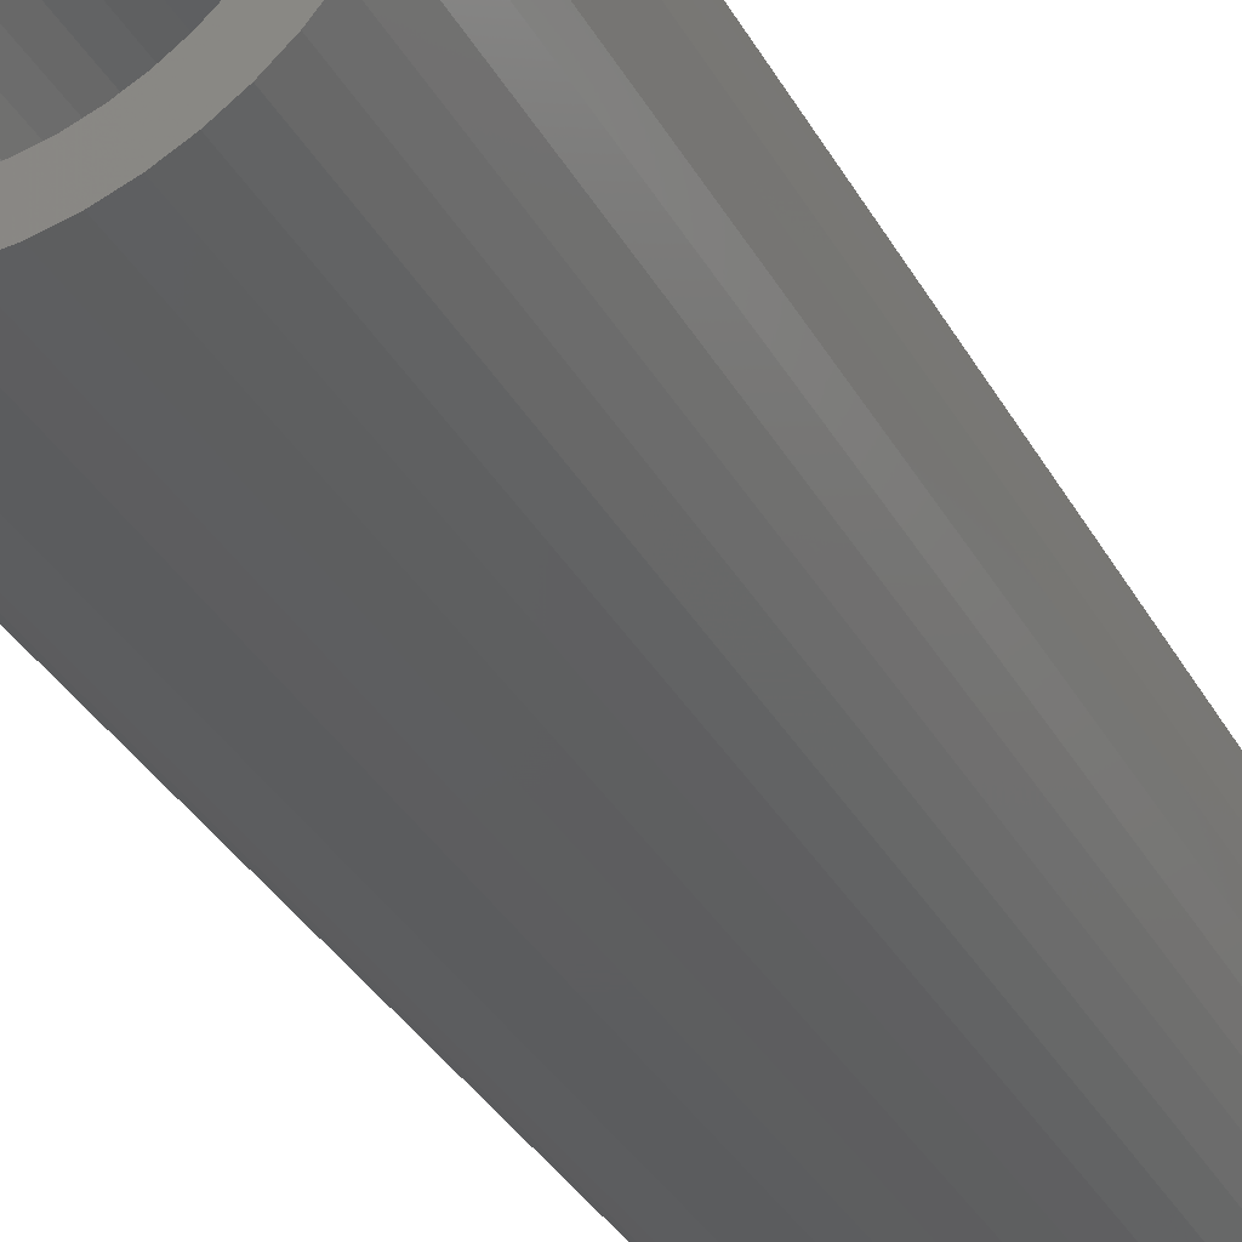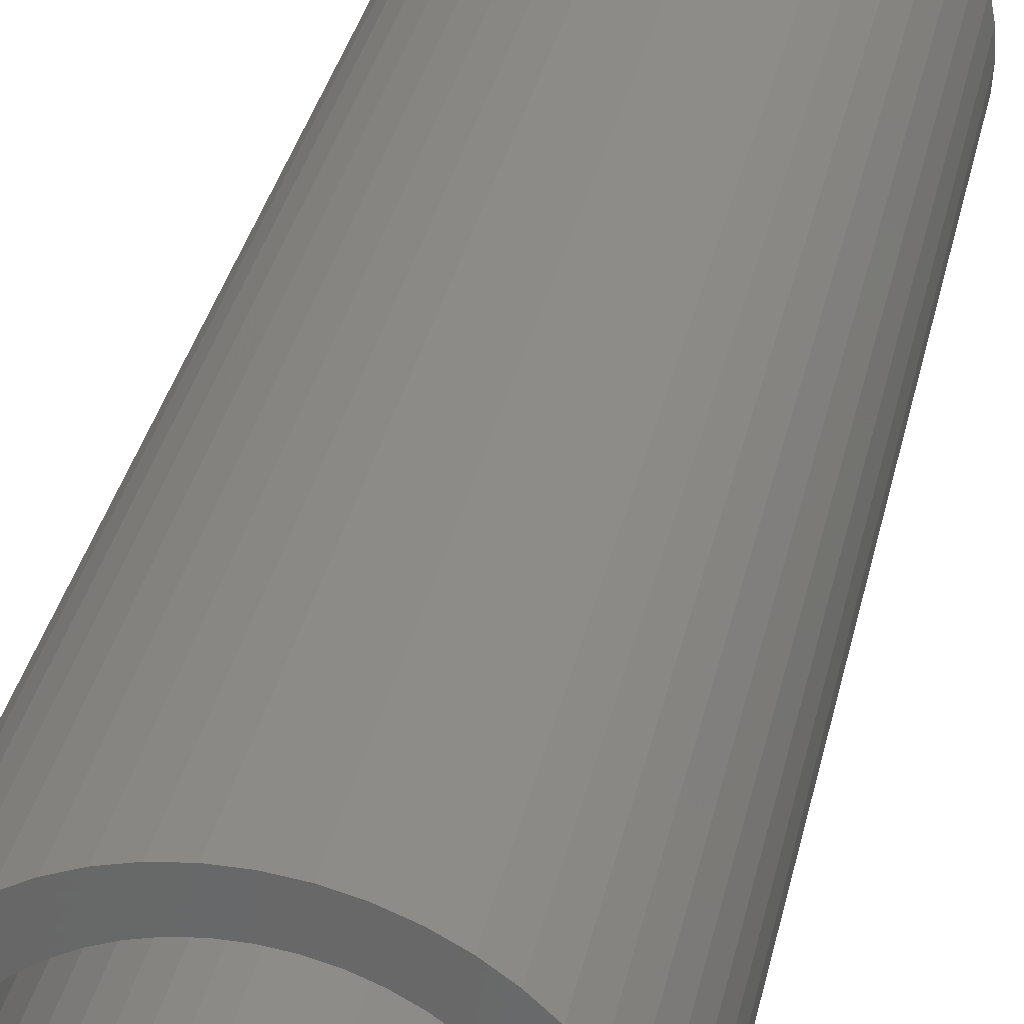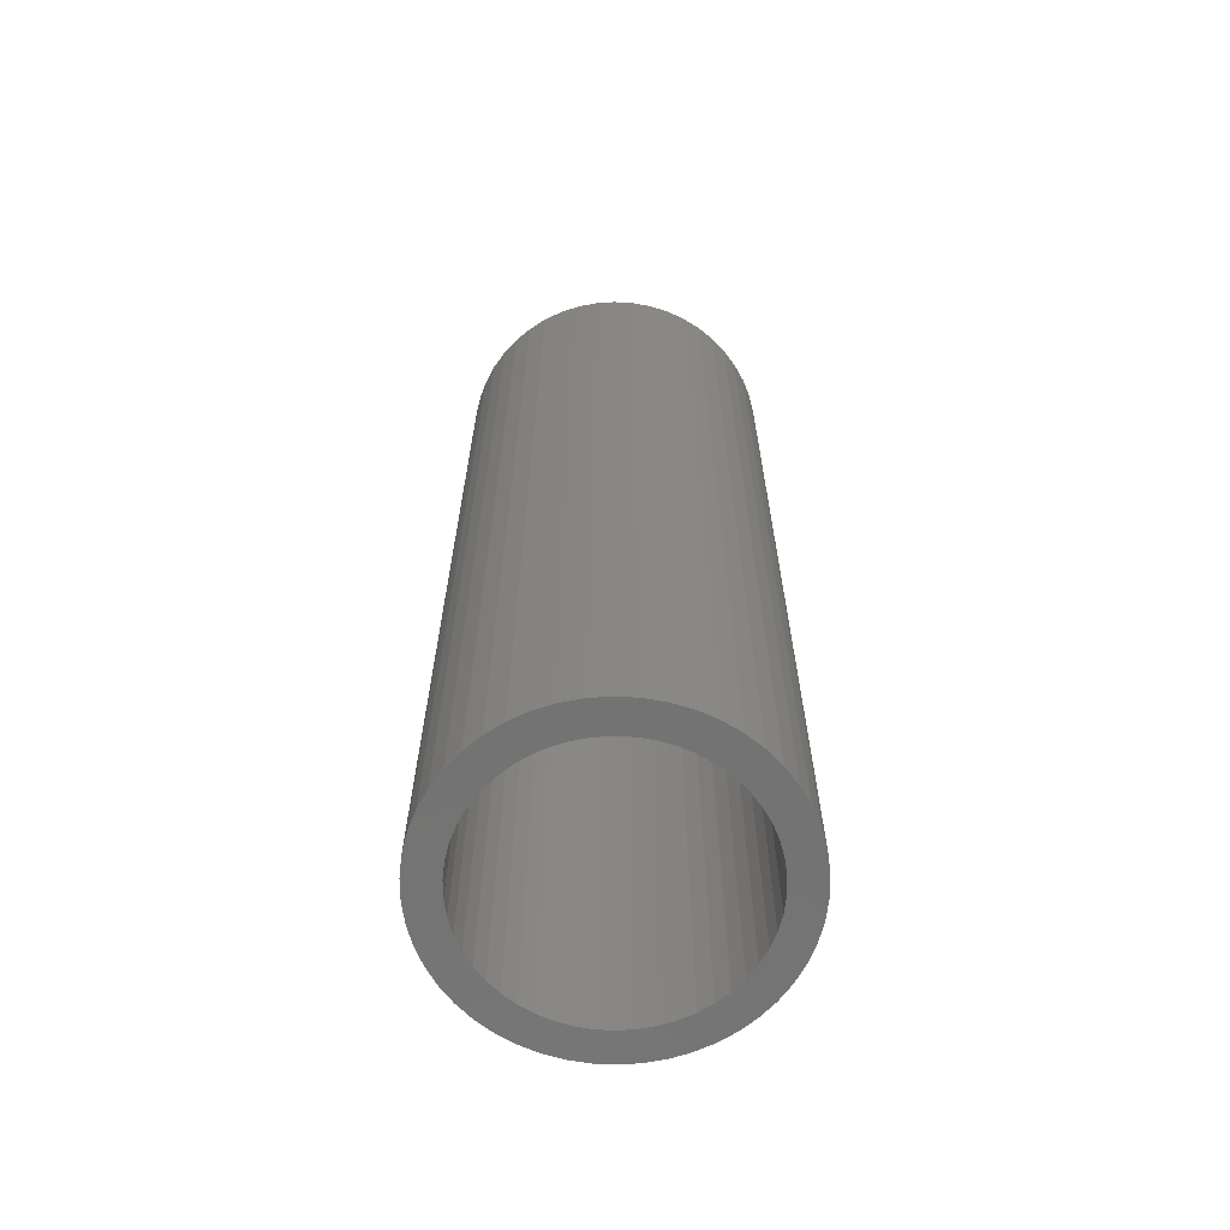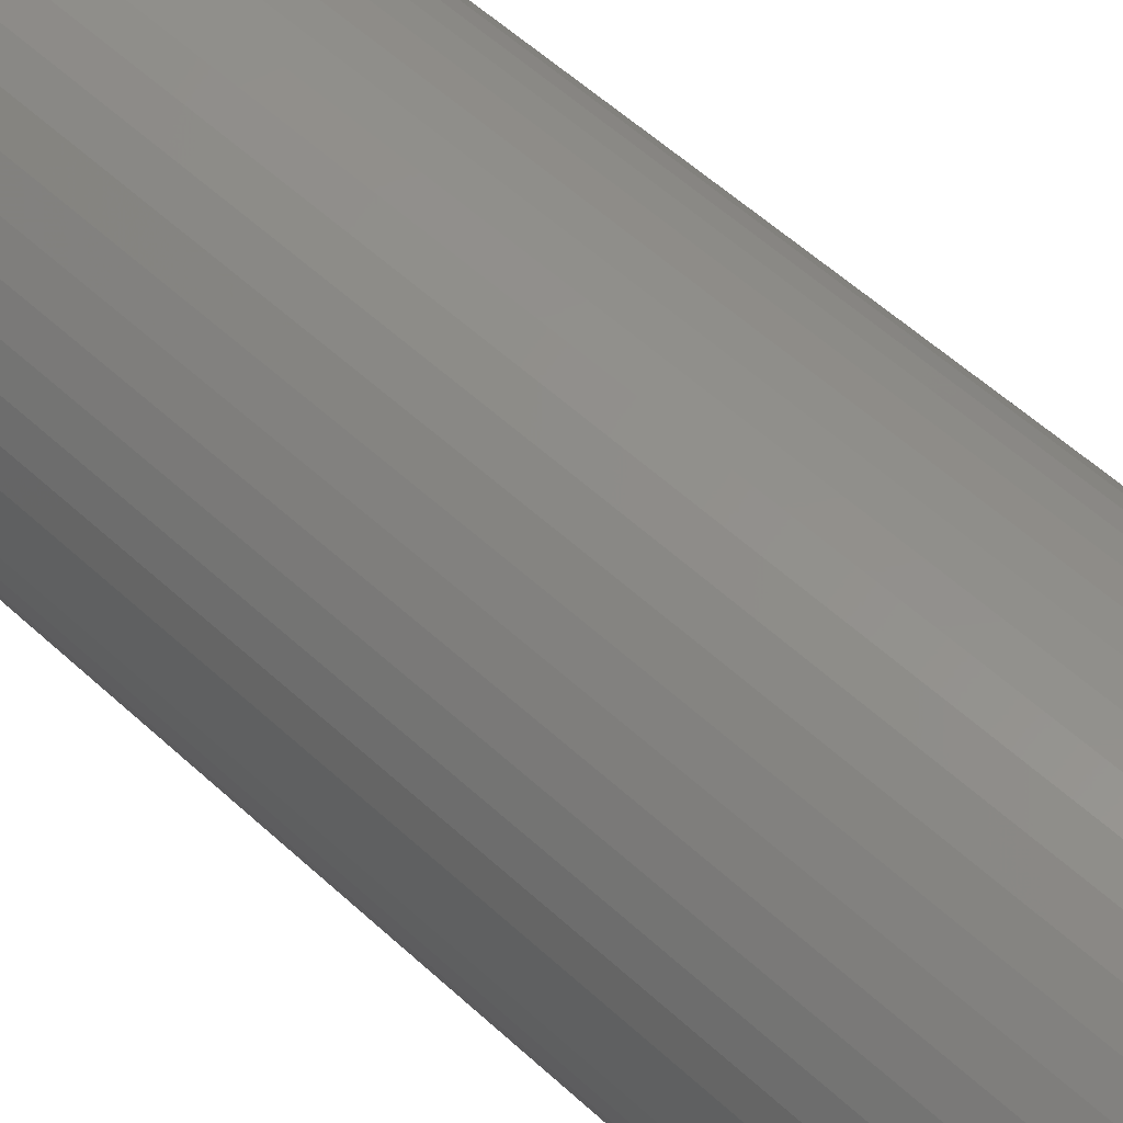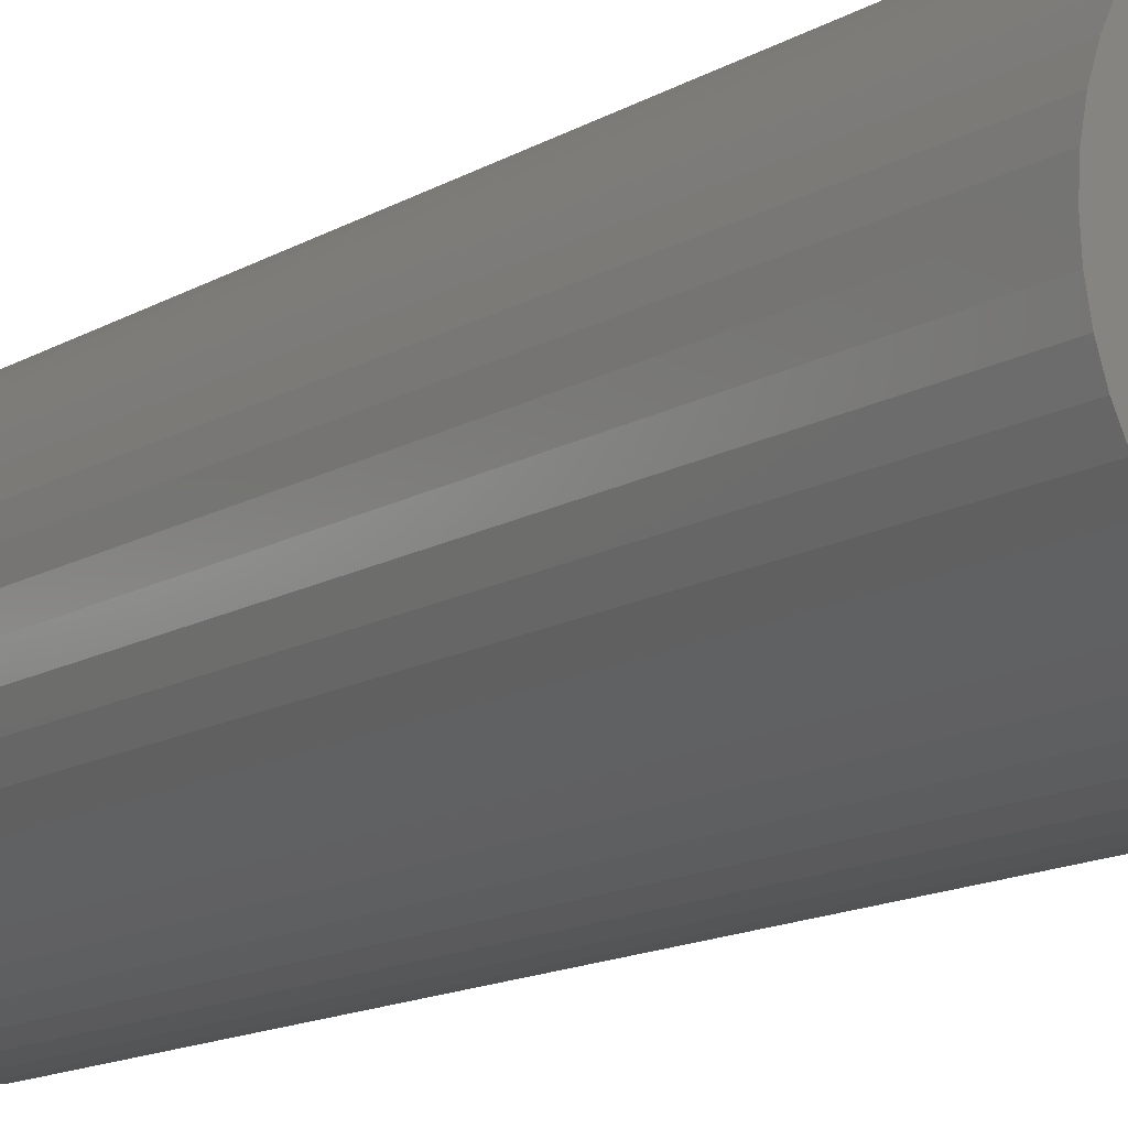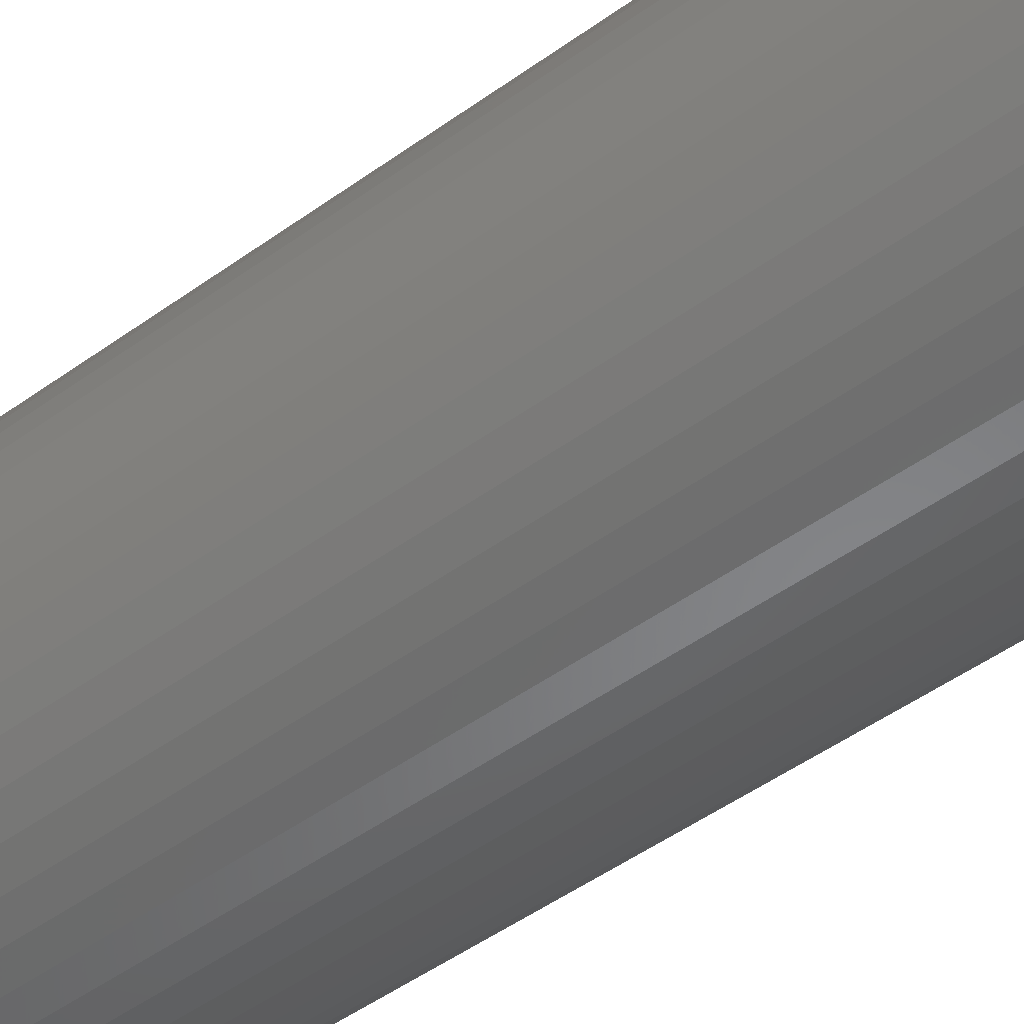
<metadata>
{"format":"stl","ext":"stl","renderer":"f3d","projection":"perspective","resolution":1024,"background":"white","views":[{"elev":-32.3,"azim":-155.8,"up":"+Y"},{"elev":32.8,"azim":-168.4,"up":"+Y"},{"elev":-65.0,"azim":162.5,"up":"+Z"},{"elev":53.0,"azim":135.1,"up":"+Y"},{"elev":-13.4,"azim":-36.9,"up":"+Y"},{"elev":-47.6,"azim":129.4,"up":"+Y"}]}
</metadata>
<code>
# stl→obj: 200 verts, 400 faces
v 2.324 0.9203 7.5
v 2.191 1.204 -7.5
v 2.191 1.204 7.5
v 2.324 0.9203 -7.5
v 2.023 1.469 -7.5
v 2.023 1.469 7.5
v 1.064 2.262 -7.5
v 0.7725 2.378 7.5
v 1.064 2.262 7.5
v 0.7725 2.378 -7.5
v -0.7725 2.378 -7.5
v -1.064 2.262 7.5
v -0.7725 2.378 7.5
v -1.064 2.262 -7.5
v -2.324 0.9203 -7.5
v -2.191 1.204 7.5
v -2.191 1.204 -7.5
v -2.324 0.9203 7.5
v 2.48 -0.3133 7.5
v 2.5 0 -7.5
v 2.5 0 7.5
v 2.48 -0.3133 -7.5
v 1.822 1.711 -7.5
v 1.594 1.926 7.5
v 1.822 1.711 7.5
v 1.594 1.926 -7.5
v 0.4685 2.456 -7.5
v 0.157 2.495 7.5
v 0.4685 2.456 7.5
v 0.157 2.495 -7.5
v 1.34 2.111 -7.5
v 1.34 2.111 7.5
v -2.5 0 -7.5
v -2.48 0.3133 7.5
v -2.48 0.3133 -7.5
v -2.5 0 7.5
v -2.023 1.469 -7.5
v -1.822 1.711 7.5
v -1.822 1.711 -7.5
v -2.023 1.469 7.5
v -0.157 2.495 -7.5
v -0.4685 2.456 7.5
v -0.157 2.495 7.5
v -0.4685 2.456 -7.5
v -1.594 1.926 -7.5
v -1.594 1.926 7.5
v 2.191 -1.204 7.5
v 2.324 -0.9203 -7.5
v 2.324 -0.9203 7.5
v 2.191 -1.204 -7.5
v -1.822 -1.711 -7.5
v -1.594 -1.926 7.5
v -1.822 -1.711 7.5
v -1.594 -1.926 -7.5
v -2.191 -1.204 -7.5
v -2.324 -0.9203 7.5
v -2.324 -0.9203 -7.5
v -2.191 -1.204 7.5
v 1.064 -2.262 -7.5
v 1.34 -2.111 7.5
v 1.064 -2.262 7.5
v 1.34 -2.111 -7.5
v 2.48 0.3133 7.5
v 2.421 0.6217 -7.5
v 2.421 0.6217 7.5
v 2.48 0.3133 -7.5
v 2 0 7.5
v 1.984 0.2507 7.5
v 1.937 0.4974 7.5
v 1.984 -0.2507 7.5
v 1.86 0.7362 7.5
v 2.421 -0.6217 7.5
v 1.753 0.9635 7.5
v 1.937 -0.4974 7.5
v 1.618 1.176 7.5
v 1.458 1.369 7.5
v 1.275 1.541 7.5
v 1.072 1.689 7.5
v 0.8516 1.81 7.5
v 0.618 1.902 7.5
v 0.3748 1.965 7.5
v 0.1256 1.996 7.5
v -0.1256 1.996 7.5
v -0.3748 1.965 7.5
v -0.618 1.902 7.5
v -0.8516 1.81 7.5
v -1.072 1.689 7.5
v -1.34 2.111 7.5
v -1.275 1.541 7.5
v -1.458 1.369 7.5
v -1.618 1.176 7.5
v -1.753 0.9635 7.5
v -1.86 0.7362 7.5
v -1.937 0.4974 7.5
v 1.86 -0.7362 7.5
v 1.753 -0.9635 7.5
v 2.023 -1.469 7.5
v 1.618 -1.176 7.5
v 1.822 -1.711 7.5
v 1.458 -1.369 7.5
v 1.594 -1.926 7.5
v 1.275 -1.541 7.5
v 1.072 -1.689 7.5
v 0.8516 -1.81 7.5
v 0.7725 -2.378 7.5
v 0.618 -1.902 7.5
v 0.4685 -2.456 7.5
v 0.3748 -1.965 7.5
v 0.157 -2.495 7.5
v 0.1256 -1.996 7.5
v -0.1256 -1.996 7.5
v -0.157 -2.495 7.5
v -0.3748 -1.965 7.5
v -0.4685 -2.456 7.5
v -0.618 -1.902 7.5
v -0.7725 -2.378 7.5
v -0.8516 -1.81 7.5
v -1.064 -2.262 7.5
v -1.072 -1.689 7.5
v -1.34 -2.111 7.5
v -1.275 -1.541 7.5
v -1.458 -1.369 7.5
v -1.618 -1.176 7.5
v -2.023 -1.469 7.5
v -1.753 -0.9635 7.5
v -1.86 -0.7362 7.5
v -1.937 -0.4974 7.5
v -2.421 -0.6217 7.5
v -1.984 -0.2507 7.5
v -2.48 -0.3133 7.5
v -2 0 7.5
v -2.421 0.6217 7.5
v -1.984 0.2507 7.5
v -2.421 0.6217 -7.5
v -1.34 2.111 -7.5
v 2.421 -0.6217 -7.5
v 2.023 -1.469 -7.5
v 1.822 -1.711 -7.5
v -0.157 -2.495 -7.5
v 0.157 -2.495 -7.5
v 2 0 -7.5
v 1.984 -0.2507 -7.5
v 1.937 -0.4974 -7.5
v 1.984 0.2507 -7.5
v 1.86 -0.7362 -7.5
v 1.753 -0.9635 -7.5
v 1.937 0.4974 -7.5
v 1.618 -1.176 -7.5
v 1.458 -1.369 -7.5
v 1.594 -1.926 -7.5
v 1.275 -1.541 -7.5
v 1.072 -1.689 -7.5
v 0.8516 -1.81 -7.5
v 0.7725 -2.378 -7.5
v 0.618 -1.902 -7.5
v 0.4685 -2.456 -7.5
v 0.3748 -1.965 -7.5
v 0.1256 -1.996 -7.5
v -0.1256 -1.996 -7.5
v -0.3748 -1.965 -7.5
v -0.4685 -2.456 -7.5
v -0.618 -1.902 -7.5
v -0.7725 -2.378 -7.5
v -0.8516 -1.81 -7.5
v -1.064 -2.262 -7.5
v -1.072 -1.689 -7.5
v -1.34 -2.111 -7.5
v -1.275 -1.541 -7.5
v -1.458 -1.369 -7.5
v -1.618 -1.176 -7.5
v -2.023 -1.469 -7.5
v -1.753 -0.9635 -7.5
v -1.86 -0.7362 -7.5
v -1.937 -0.4974 -7.5
v 1.86 0.7362 -7.5
v 1.753 0.9635 -7.5
v 1.618 1.176 -7.5
v 1.458 1.369 -7.5
v 1.275 1.541 -7.5
v 1.072 1.689 -7.5
v 0.8516 1.81 -7.5
v 0.618 1.902 -7.5
v 0.3748 1.965 -7.5
v 0.1256 1.996 -7.5
v -0.1256 1.996 -7.5
v -0.3748 1.965 -7.5
v -0.618 1.902 -7.5
v -0.8516 1.81 -7.5
v -1.072 1.689 -7.5
v -1.275 1.541 -7.5
v -1.458 1.369 -7.5
v -1.618 1.176 -7.5
v -1.753 0.9635 -7.5
v -1.86 0.7362 -7.5
v -1.937 0.4974 -7.5
v -1.984 0.2507 -7.5
v -2 0 -7.5
v -2.421 -0.6217 -7.5
v -1.984 -0.2507 -7.5
v -2.48 -0.3133 -7.5
f 1 2 3
f 2 1 4
f 3 5 6
f 5 3 2
f 7 8 9
f 8 7 10
f 11 12 13
f 12 11 14
f 15 16 17
f 16 15 18
f 19 20 21
f 20 19 22
f 23 24 25
f 24 23 26
f 27 28 29
f 28 27 30
f 31 9 32
f 9 31 7
f 33 34 35
f 34 33 36
f 37 38 39
f 38 37 40
f 41 42 43
f 42 41 44
f 45 38 46
f 38 45 39
f 47 48 49
f 48 47 50
f 51 52 53
f 52 51 54
f 55 56 57
f 56 55 58
f 59 60 61
f 60 59 62
f 63 64 65
f 64 63 66
f 65 4 1
f 4 65 64
f 6 23 25
f 23 6 5
f 30 43 28
f 43 30 41
f 10 29 8
f 29 10 27
f 26 32 24
f 32 26 31
f 67 21 63
f 68 63 65
f 21 67 19
f 69 65 1
f 70 19 67
f 71 1 3
f 19 70 72
f 73 3 6
f 74 72 70
f 72 74 49
f 63 68 67
f 65 69 68
f 1 71 69
f 75 6 25
f 3 73 71
f 6 75 73
f 76 25 24
f 25 76 75
f 77 24 32
f 24 77 76
f 32 78 77
f 9 78 32
f 9 79 78
f 8 79 9
f 8 80 79
f 29 80 8
f 29 81 80
f 28 81 29
f 28 82 81
f 28 83 82
f 43 83 28
f 43 84 83
f 42 84 43
f 42 85 84
f 13 85 42
f 13 86 85
f 12 86 13
f 12 87 86
f 88 87 12
f 87 88 89
f 46 89 88
f 89 46 90
f 38 90 46
f 90 38 91
f 40 91 38
f 91 40 92
f 16 92 40
f 92 16 93
f 93 18 94
f 18 93 16
f 95 49 74
f 49 95 47
f 96 47 95
f 47 96 97
f 98 97 96
f 97 98 99
f 100 99 98
f 99 100 101
f 102 101 100
f 101 102 60
f 103 60 102
f 103 61 60
f 104 61 103
f 104 105 61
f 106 105 104
f 106 107 105
f 108 107 106
f 108 109 107
f 110 109 108
f 111 109 110
f 111 112 109
f 113 112 111
f 113 114 112
f 115 114 113
f 115 116 114
f 117 116 115
f 117 118 116
f 119 118 117
f 120 119 121
f 119 120 118
f 52 121 122
f 121 52 120
f 53 122 123
f 124 123 125
f 122 53 52
f 58 125 126
f 56 126 127
f 128 127 129
f 123 124 53
f 130 129 131
f 132 94 18
f 94 132 133
f 125 58 124
f 34 133 132
f 126 56 58
f 133 34 131
f 127 128 56
f 36 131 34
f 129 130 128
f 131 36 130
f 134 18 15
f 18 134 132
f 35 132 134
f 132 35 34
f 17 40 37
f 40 17 16
f 44 13 42
f 13 44 11
f 135 46 88
f 46 135 45
f 14 88 12
f 88 14 135
f 21 66 63
f 66 21 20
f 49 136 72
f 136 49 48
f 99 137 97
f 137 99 138
f 139 109 112
f 109 139 140
f 141 20 22
f 142 22 136
f 20 141 66
f 143 136 48
f 144 66 141
f 145 48 50
f 66 144 64
f 146 50 137
f 147 64 144
f 64 147 4
f 22 142 141
f 136 143 142
f 48 145 143
f 148 137 138
f 50 146 145
f 137 148 146
f 149 138 150
f 138 149 148
f 151 150 62
f 150 151 149
f 62 152 151
f 59 152 62
f 59 153 152
f 154 153 59
f 154 155 153
f 156 155 154
f 156 157 155
f 140 157 156
f 140 158 157
f 140 159 158
f 139 159 140
f 139 160 159
f 161 160 139
f 161 162 160
f 163 162 161
f 163 164 162
f 165 164 163
f 165 166 164
f 167 166 165
f 166 167 168
f 54 168 167
f 168 54 169
f 51 169 54
f 169 51 170
f 171 170 51
f 170 171 172
f 55 172 171
f 172 55 173
f 173 57 174
f 57 173 55
f 175 4 147
f 4 175 2
f 176 2 175
f 2 176 5
f 177 5 176
f 5 177 23
f 178 23 177
f 23 178 26
f 179 26 178
f 26 179 31
f 180 31 179
f 180 7 31
f 181 7 180
f 181 10 7
f 182 10 181
f 182 27 10
f 183 27 182
f 183 30 27
f 184 30 183
f 185 30 184
f 185 41 30
f 186 41 185
f 186 44 41
f 187 44 186
f 187 11 44
f 188 11 187
f 188 14 11
f 189 14 188
f 135 189 190
f 189 135 14
f 45 190 191
f 190 45 135
f 39 191 192
f 37 192 193
f 191 39 45
f 17 193 194
f 15 194 195
f 134 195 196
f 192 37 39
f 35 196 197
f 198 174 57
f 174 198 199
f 193 17 37
f 200 199 198
f 194 15 17
f 199 200 197
f 195 134 15
f 33 197 200
f 196 35 134
f 197 33 35
f 171 58 55
f 58 171 124
f 140 107 109
f 107 140 156
f 163 114 116
f 114 163 161
f 57 128 198
f 128 57 56
f 198 130 200
f 130 198 128
f 200 36 33
f 36 200 130
f 51 124 171
f 124 51 53
f 154 61 105
f 61 154 59
f 156 105 107
f 105 156 154
f 150 99 101
f 99 150 138
f 72 22 19
f 22 72 136
f 97 50 47
f 50 97 137
f 161 112 114
f 112 161 139
f 167 118 120
f 118 167 165
f 62 101 60
f 101 62 150
f 54 120 52
f 120 54 167
f 165 116 118
f 116 165 163
f 141 68 144
f 68 141 67
f 131 196 133
f 196 131 197
f 185 82 83
f 82 185 184
f 158 111 110
f 111 158 159
f 179 76 77
f 76 179 178
f 191 89 90
f 89 191 190
f 188 85 86
f 85 188 187
f 175 73 176
f 73 175 71
f 144 69 147
f 69 144 68
f 182 79 80
f 79 182 181
f 180 77 78
f 77 180 179
f 93 193 92
f 193 93 194
f 94 194 93
f 194 94 195
f 189 86 87
f 86 189 188
f 187 84 85
f 84 187 186
f 153 106 104
f 106 153 155
f 147 71 175
f 71 147 69
f 177 76 178
f 76 177 75
f 176 75 177
f 75 176 73
f 183 80 81
f 80 183 182
f 184 81 82
f 81 184 183
f 181 78 79
f 78 181 180
f 92 192 91
f 192 92 193
f 91 191 90
f 191 91 192
f 133 195 94
f 195 133 196
f 190 87 89
f 87 190 189
f 186 83 84
f 83 186 185
f 143 70 142
f 70 143 74
f 125 173 126
f 173 125 172
f 123 172 125
f 172 123 170
f 152 104 103
f 104 152 153
f 146 95 145
f 95 146 96
f 142 67 141
f 67 142 70
f 122 170 123
f 170 122 169
f 126 174 127
f 174 126 173
f 151 103 102
f 103 151 152
f 155 108 106
f 108 155 157
f 157 110 108
f 110 157 158
f 148 96 146
f 96 148 98
f 149 98 148
f 98 149 100
f 145 74 143
f 74 145 95
f 160 115 113
f 115 160 162
f 127 199 129
f 199 127 174
f 129 197 131
f 197 129 199
f 149 102 100
f 102 149 151
f 168 122 121
f 122 168 169
f 159 113 111
f 113 159 160
f 166 121 119
f 121 166 168
f 162 117 115
f 117 162 164
f 164 119 117
f 119 164 166

</code>
